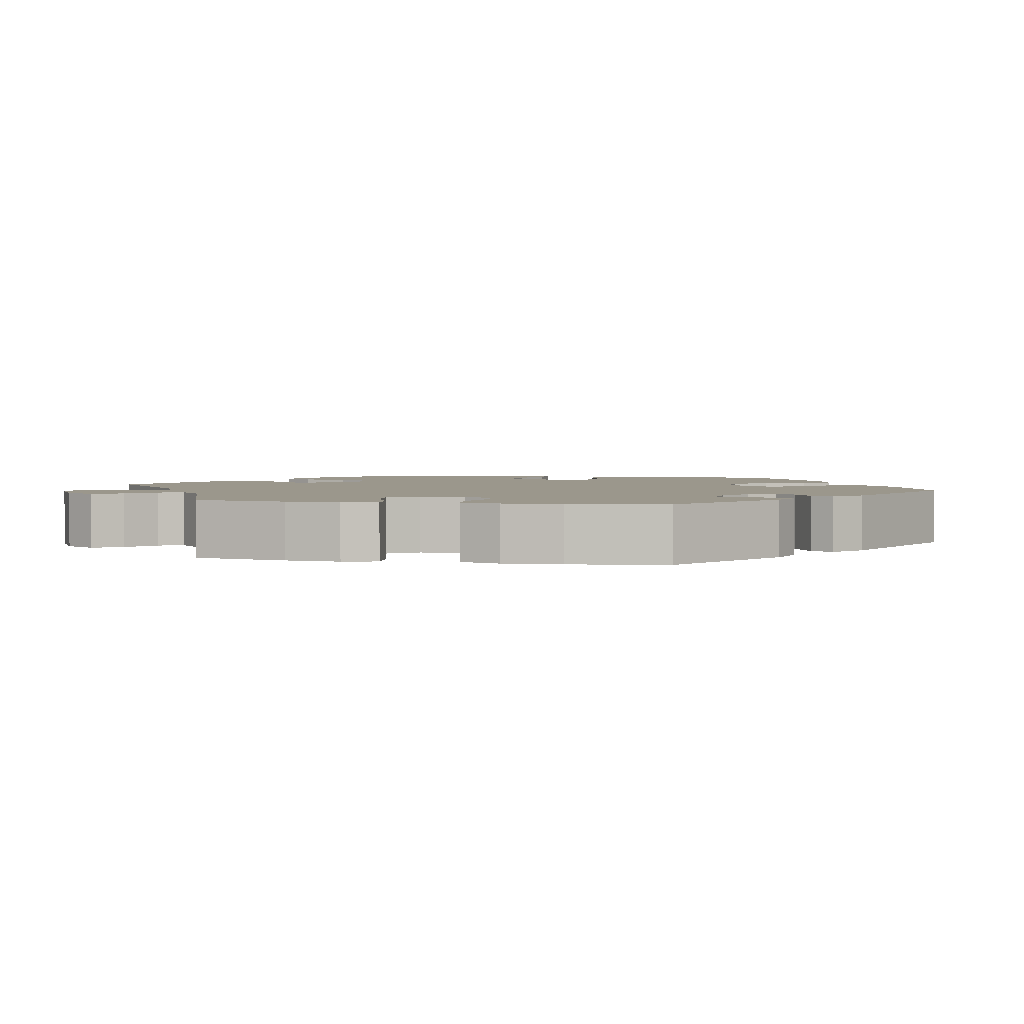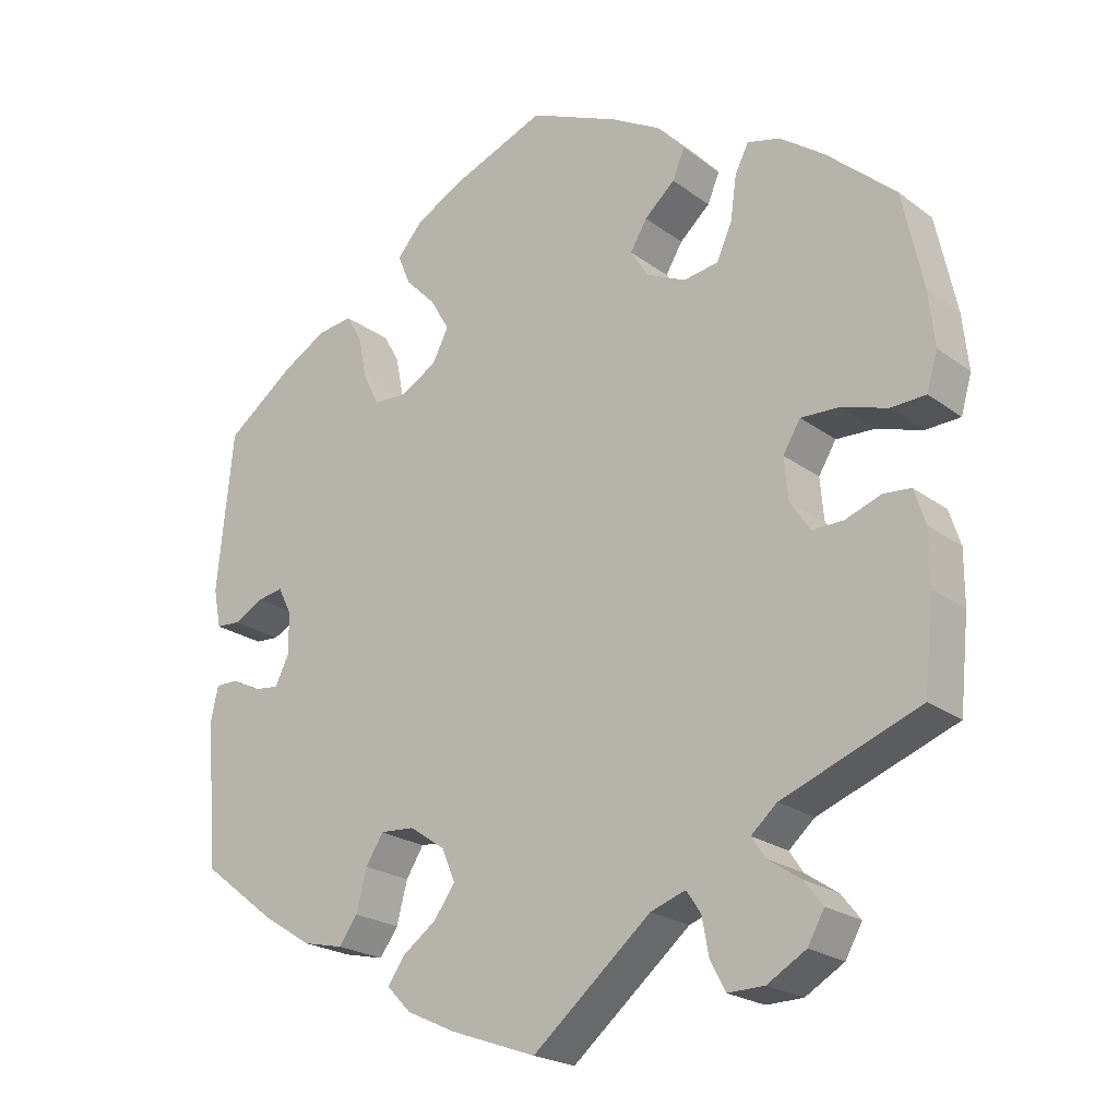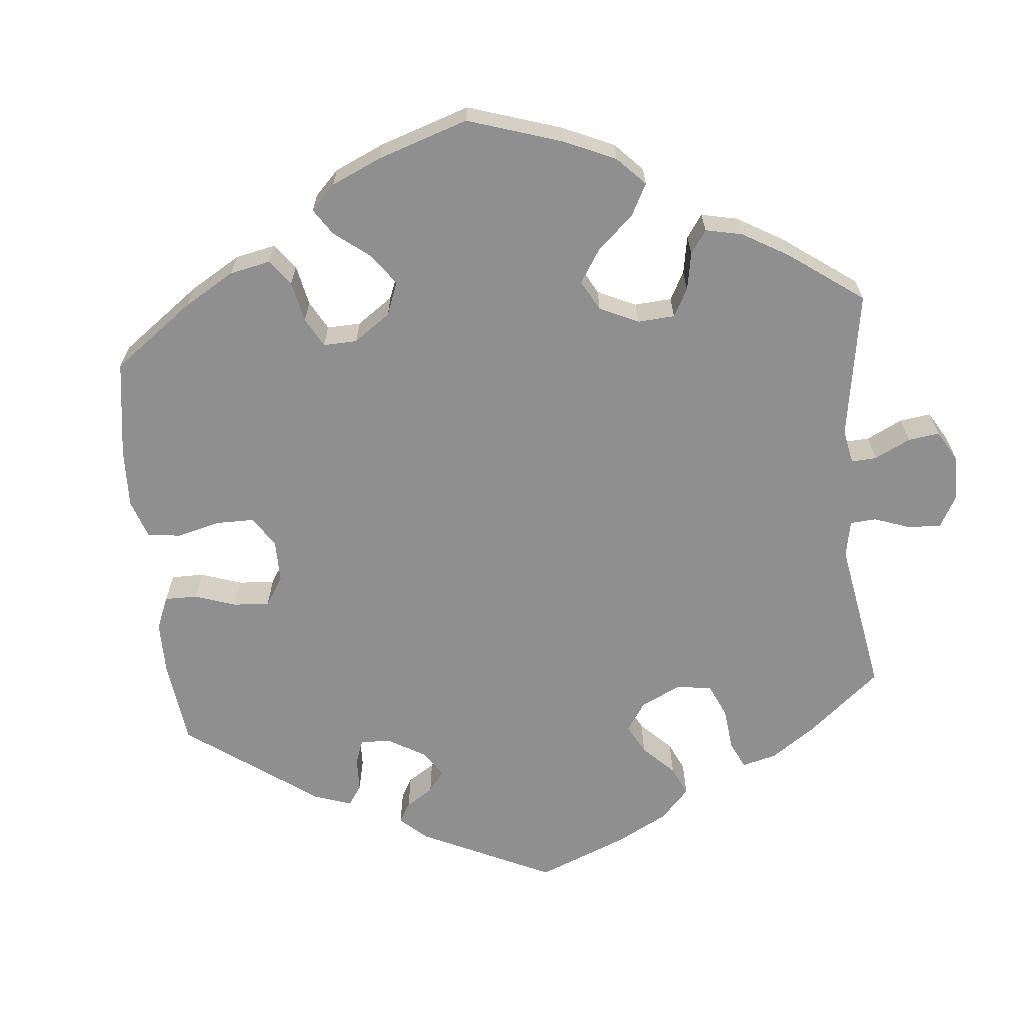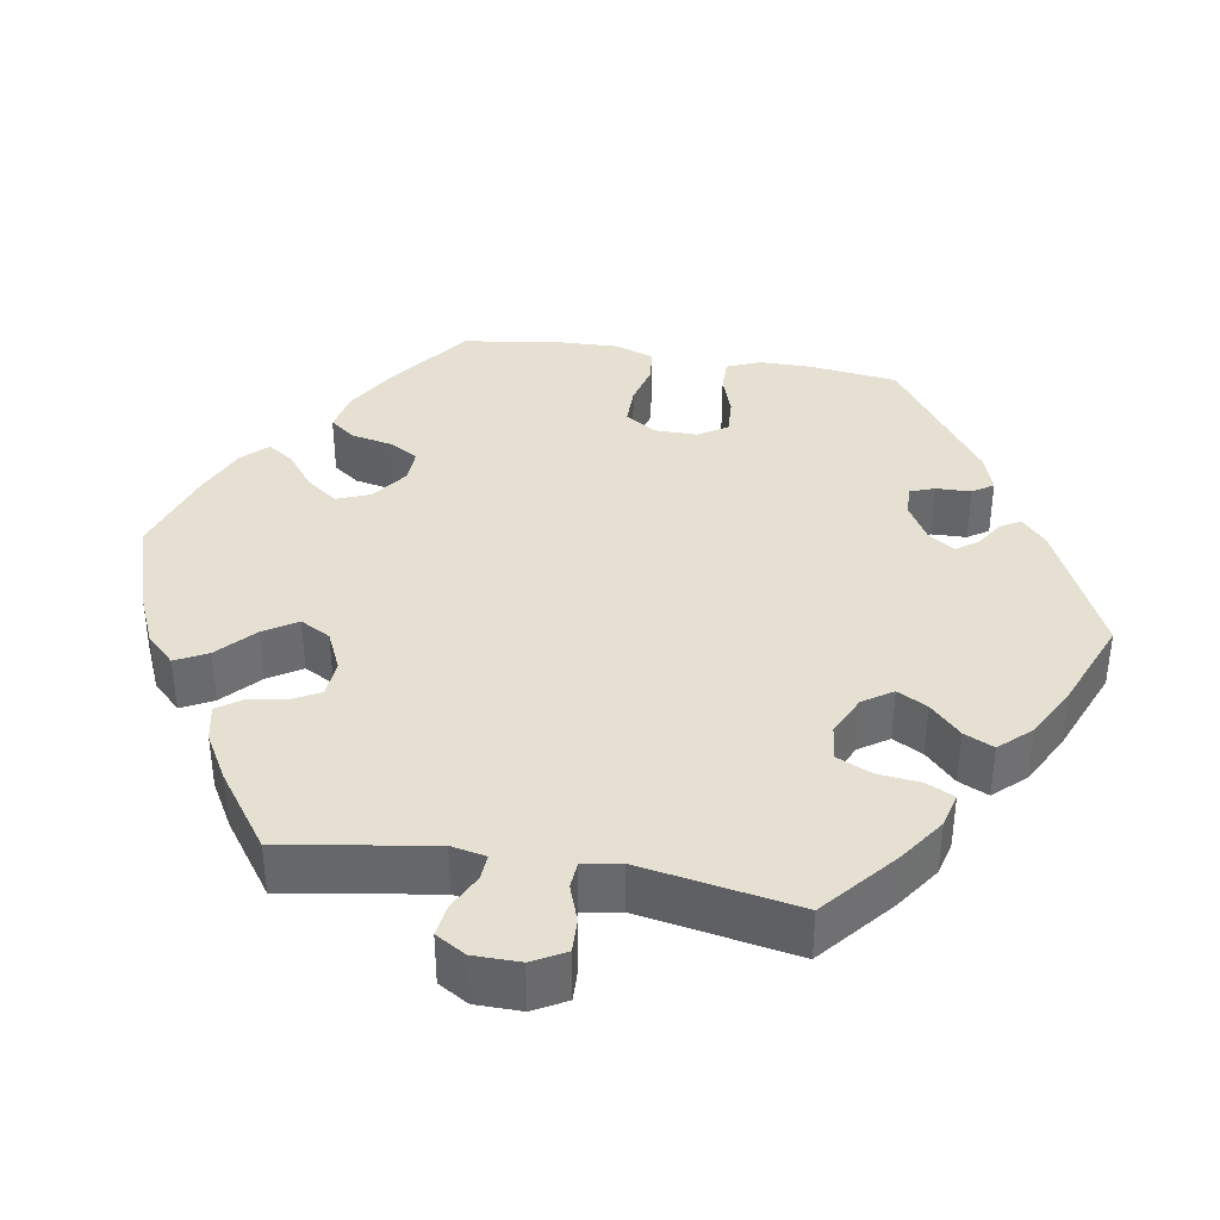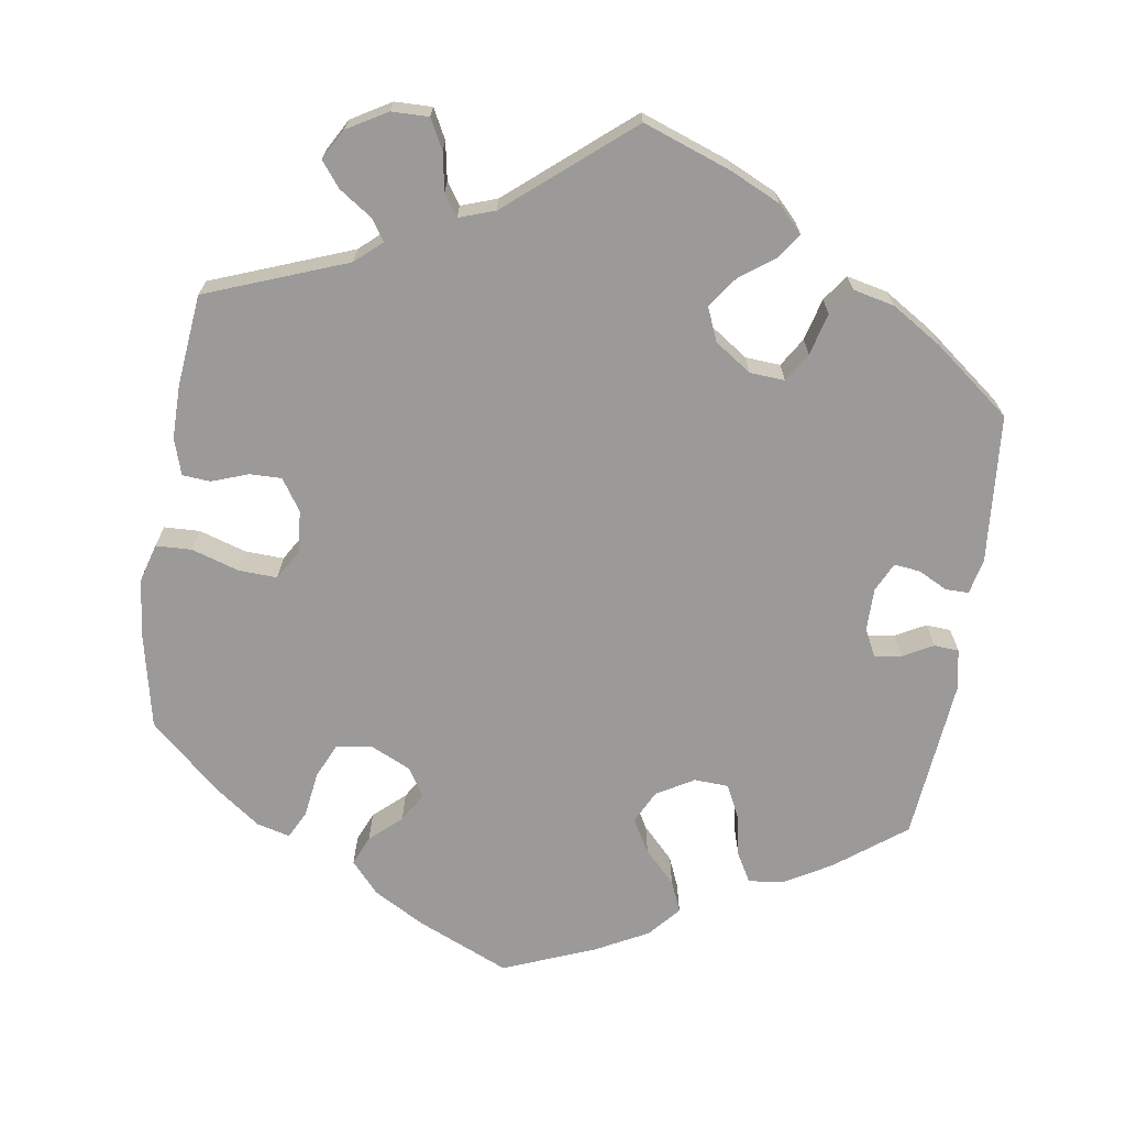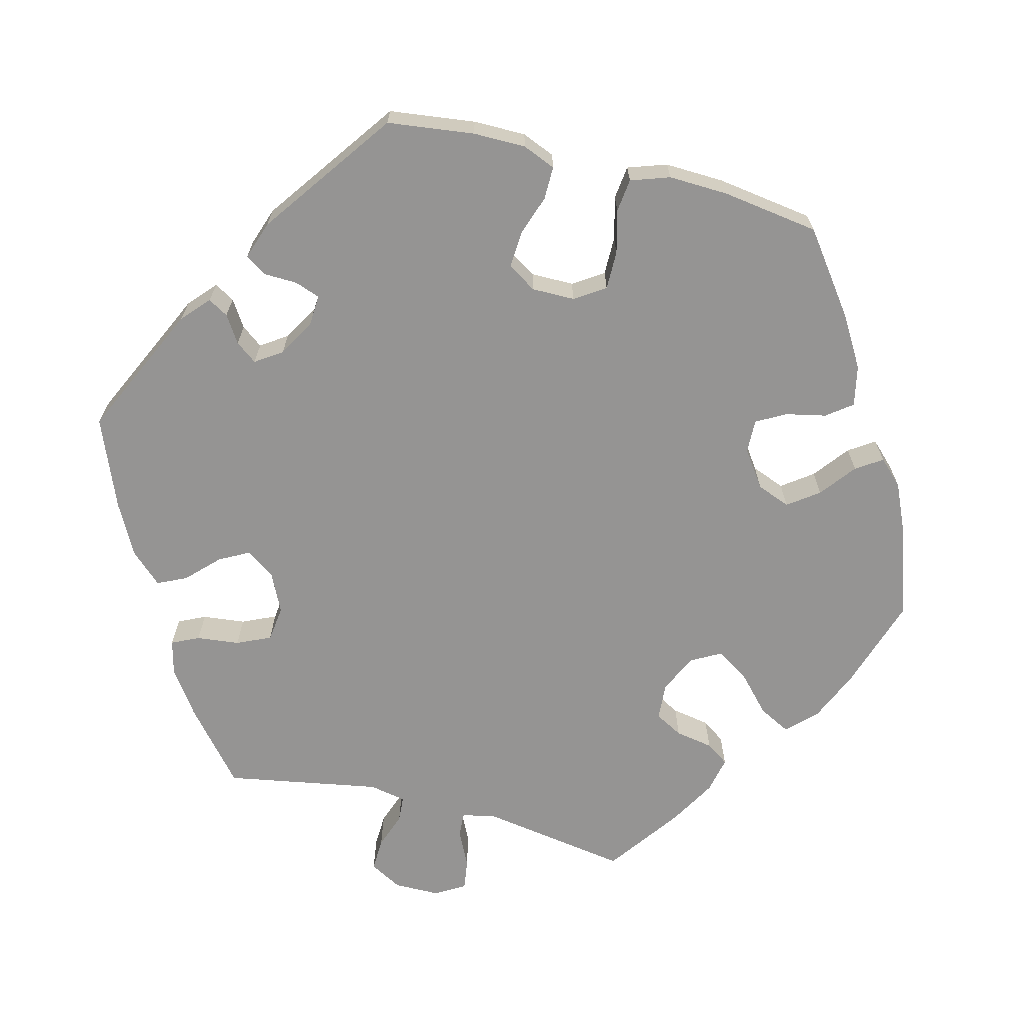
<metadata>
{"format":"obj","ext":"obj","renderer":"f3d","projection":"perspective","resolution":1024,"background":"white","views":[{"elev":2.7,"azim":-138.0,"up":"+Y"},{"elev":-22.1,"azim":38.4,"up":"+Z"},{"elev":-65.4,"azim":65.5,"up":"+Y"},{"elev":37.8,"azim":159.6,"up":"+Y"},{"elev":-69.5,"azim":171.2,"up":"+Y"},{"elev":-67.2,"azim":-44.3,"up":"+Y"}]}
</metadata>
<code>
v 0.32 0.07 -0.358
v 0.286 0.07 -0.388
v 0.304 0.07 -0.415
v 0.347 0.07 -0.444
v 0.372 0.07 -0.476
v 0.35 0.07 -0.515
v 0.299 0.07 -0.545
v 0.251 0.07 -0.546
v 0.231 0.07 -0.508
v 0.222 0.07 -0.459
v 0.203 0.07 -0.431
v 0.157 0.07 -0.447
v 0.001 0.07 -0.578
v -0.113 0.07 -0.537
v -0.177 0.07 -0.507
v -0.209 0.07 -0.474
v -0.187 0.07 -0.442
v -0.142 0.07 -0.409
v -0.114 0.07 -0.37
v -0.132 0.07 -0.327
v -0.179 0.07 -0.295
v -0.224 0.07 -0.292
v -0.247 0.07 -0.329
v -0.261 0.07 -0.383
v -0.285 0.07 -0.417
v -0.338 0.07 -0.405
v -0.402 0.07 -0.365
v -0.501 0.07 -0.288
v -0.517 0.07 -0.098
v -0.507 0.07 -0.052
v -0.477 0.07 -0.052
v -0.44 0.07 -0.071
v -0.406 0.07 -0.075
v -0.388 0.07 -0.038
v -0.388 0.07 0.017
v -0.406 0.07 0.053
v -0.44 0.07 0.047
v -0.479 0.07 0.026
v -0.511 0.07 0.028
v -0.521 0.07 0.079
v -0.5 0.07 0.289
v -0.41 0.07 0.357
v -0.351 0.07 0.391
v -0.305 0.07 0.397
v -0.284 0.07 0.36
v -0.273 0.07 0.305
v -0.252 0.07 0.263
v -0.208 0.07 0.261
v -0.16 0.07 0.289
v -0.139 0.07 0.331
v -0.164 0.07 0.374
v -0.204 0.07 0.415
v -0.221 0.07 0.455
v -0.186 0.07 0.495
v -0.118 0.07 0.531
v 0 0.07 0.578
v 0.118 0.07 0.527
v 0.184 0.07 0.49
v 0.22 0.07 0.45
v 0.204 0.07 0.412
v 0.164 0.07 0.376
v 0.142 0.07 0.339
v 0.165 0.07 0.302
v 0.217 0.07 0.278
v 0.263 0.07 0.285
v 0.283 0.07 0.33
v 0.291 0.07 0.388
v 0.309 0.07 0.424
v 0.352 0.07 0.413
v 0.41 0.07 0.371
v 0.501 0.07 0.29
v 0.528 0.07 0.165
v 0.536 0.07 0.092
v 0.522 0.07 0.043
v 0.476 0.07 0.041
v 0.415 0.07 0.06
v 0.365 0.07 0.062
v 0.342 0.07 0.024
v 0.347 0.07 -0.031
v 0.374 0.07 -0.071
v 0.415 0.07 -0.07
v 0.462 0.07 -0.053
v 0.498 0.07 -0.056
v 0.513 0.07 -0.102
v 0.513 0.07 -0.171
v 0.501 0.07 -0.289
v 0.32 0 -0.358
v 0.286 0 -0.388
v 0.304 0 -0.415
v 0.347 0 -0.444
v 0.372 0 -0.476
v 0.35 0 -0.515
v 0.299 0 -0.545
v 0.251 0 -0.546
v 0.231 0 -0.508
v 0.222 0 -0.459
v 0.203 0 -0.431
v 0.157 0 -0.447
v 0.001 0 -0.578
v -0.113 0 -0.537
v -0.177 0 -0.507
v -0.209 0 -0.474
v -0.187 0 -0.442
v -0.142 0 -0.409
v -0.114 0 -0.37
v -0.132 0 -0.327
v -0.179 0 -0.295
v -0.224 0 -0.292
v -0.247 0 -0.329
v -0.261 0 -0.383
v -0.285 0 -0.417
v -0.338 0 -0.405
v -0.402 0 -0.365
v -0.501 0 -0.288
v -0.517 0 -0.098
v -0.507 0 -0.052
v -0.477 0 -0.052
v -0.44 0 -0.071
v -0.406 0 -0.075
v -0.388 0 -0.038
v -0.388 0 0.017
v -0.406 0 0.053
v -0.44 0 0.047
v -0.479 0 0.026
v -0.511 0 0.028
v -0.521 0 0.079
v -0.5 0 0.289
v -0.41 0 0.357
v -0.351 0 0.391
v -0.305 0 0.397
v -0.284 0 0.36
v -0.273 0 0.305
v -0.252 0 0.263
v -0.208 0 0.261
v -0.16 0 0.289
v -0.139 0 0.331
v -0.164 0 0.374
v -0.204 0 0.415
v -0.221 0 0.455
v -0.186 0 0.495
v -0.118 0 0.531
v 0 0 0.578
v 0.118 0 0.527
v 0.184 0 0.49
v 0.22 0 0.45
v 0.204 0 0.412
v 0.164 0 0.376
v 0.142 0 0.339
v 0.165 0 0.302
v 0.217 0 0.278
v 0.263 0 0.285
v 0.283 0 0.33
v 0.291 0 0.388
v 0.309 0 0.424
v 0.352 0 0.413
v 0.41 0 0.371
v 0.501 0 0.29
v 0.528 0 0.165
v 0.536 0 0.092
v 0.522 0 0.043
v 0.476 0 0.041
v 0.415 0 0.06
v 0.365 0 0.062
v 0.342 0 0.024
v 0.347 0 -0.031
v 0.374 0 -0.071
v 0.415 0 -0.07
v 0.462 0 -0.053
v 0.498 0 -0.056
v 0.513 0 -0.102
v 0.513 0 -0.171
v 0.501 0 -0.289
f 85 86 1
f 84 85 1 2
f 81 82 83 84
f 80 81 84 2
f 79 80 2
f 78 79 2
f 73 74 75 76
f 73 76 77
f 72 73 77
f 71 72 77
f 70 71 77 78
f 66 67 68 69
f 65 66 69 70
f 58 59 60 61
f 58 61 62
f 57 58 62
f 56 57 62
f 55 56 62
f 54 55 62 63
f 51 52 53 54
f 50 51 54 63
f 43 44 45 46
f 43 46 47
f 42 43 47
f 41 42 47
f 40 41 47
f 37 38 39 40
f 36 37 40 47
f 35 36 47 48
f 29 30 31 32
f 29 32 33
f 28 29 33
f 27 28 33 34
f 23 24 25 26
f 22 23 26 27
f 15 16 17 18
f 15 18 19
f 12 13 14 15
f 11 12 15 19
f 7 8 9 10
f 7 10 11
f 6 7 11
f 3 4 5 6
f 2 3 6 11
f 78 2 11 19
f 65 70 78 19
f 49 50 63 64
f 35 48 49 64
f 34 35 64 65
f 22 27 34 65
f 21 22 65
f 20 21 65
f 19 20 65
f 87 172 171
f 88 87 171 170
f 170 169 168 167
f 88 170 167 166
f 88 166 165
f 88 165 164
f 162 161 160 159
f 163 162 159
f 163 159 158
f 163 158 157
f 164 163 157 156
f 155 154 153 152
f 156 155 152 151
f 147 146 145 144
f 148 147 144
f 148 144 143
f 148 143 142
f 148 142 141
f 149 148 141 140
f 140 139 138 137
f 149 140 137 136
f 132 131 130 129
f 133 132 129
f 133 129 128
f 133 128 127
f 133 127 126
f 126 125 124 123
f 133 126 123 122
f 134 133 122 121
f 118 117 116 115
f 119 118 115
f 119 115 114
f 120 119 114 113
f 112 111 110 109
f 113 112 109 108
f 104 103 102 101
f 105 104 101
f 101 100 99 98
f 105 101 98 97
f 96 95 94 93
f 97 96 93
f 97 93 92
f 92 91 90 89
f 97 92 89 88
f 105 97 88 164
f 105 164 156 151
f 150 149 136 135
f 150 135 134 121
f 151 150 121 120
f 151 120 113 108
f 151 108 107
f 151 107 106
f 151 106 105
f 1 87 88 2
f 2 88 89 3
f 3 89 90 4
f 4 90 91 5
f 5 91 92 6
f 6 92 93 7
f 7 93 94 8
f 8 94 95 9
f 9 95 96 10
f 10 96 97 11
f 11 97 98 12
f 12 98 99 13
f 13 99 100 14
f 14 100 101 15
f 15 101 102 16
f 16 102 103 17
f 17 103 104 18
f 18 104 105 19
f 19 105 106 20
f 20 106 107 21
f 21 107 108 22
f 22 108 109 23
f 23 109 110 24
f 24 110 111 25
f 25 111 112 26
f 26 112 113 27
f 27 113 114 28
f 28 114 115 29
f 29 115 116 30
f 30 116 117 31
f 31 117 118 32
f 32 118 119 33
f 33 119 120 34
f 34 120 121 35
f 35 121 122 36
f 36 122 123 37
f 37 123 124 38
f 38 124 125 39
f 39 125 126 40
f 40 126 127 41
f 41 127 128 42
f 42 128 129 43
f 43 129 130 44
f 44 130 131 45
f 45 131 132 46
f 46 132 133 47
f 47 133 134 48
f 48 134 135 49
f 49 135 136 50
f 50 136 137 51
f 51 137 138 52
f 52 138 139 53
f 53 139 140 54
f 54 140 141 55
f 55 141 142 56
f 56 142 143 57
f 57 143 144 58
f 58 144 145 59
f 59 145 146 60
f 60 146 147 61
f 61 147 148 62
f 62 148 149 63
f 63 149 150 64
f 64 150 151 65
f 65 151 152 66
f 66 152 153 67
f 67 153 154 68
f 68 154 155 69
f 69 155 156 70
f 70 156 157 71
f 71 157 158 72
f 72 158 159 73
f 73 159 160 74
f 74 160 161 75
f 75 161 162 76
f 76 162 163 77
f 77 163 164 78
f 78 164 165 79
f 79 165 166 80
f 80 166 167 81
f 81 167 168 82
f 82 168 169 83
f 83 169 170 84
f 84 170 171 85
f 85 171 172 86
f 86 172 87 1

</code>
